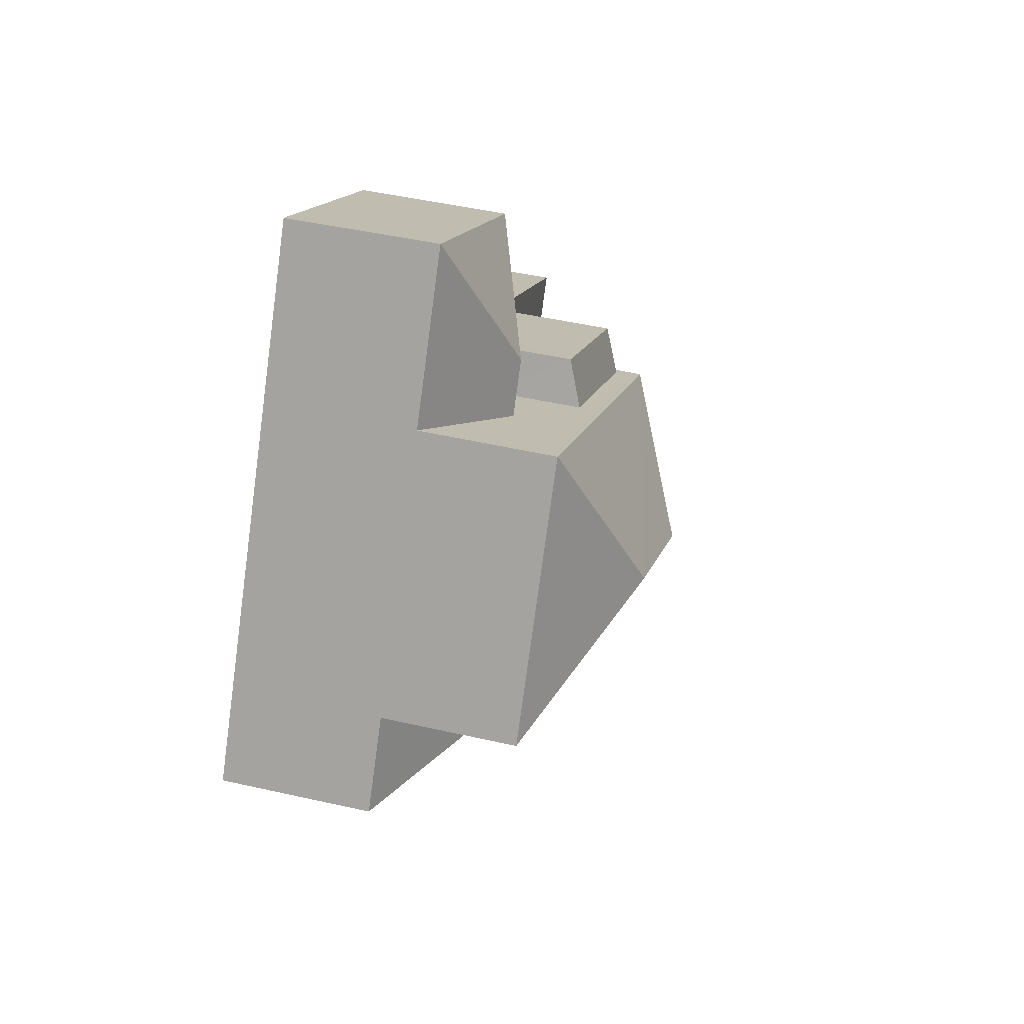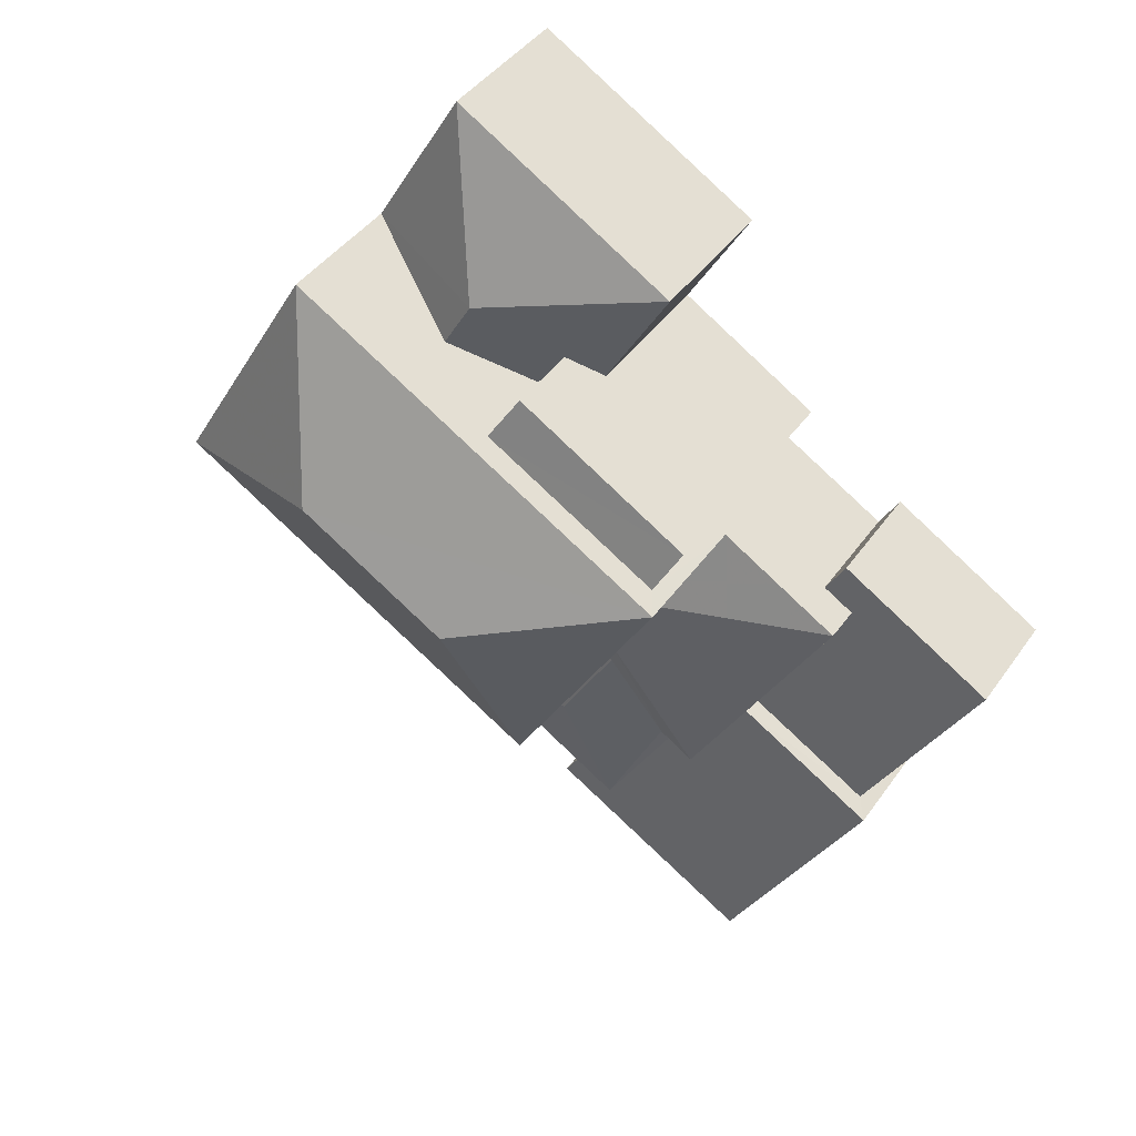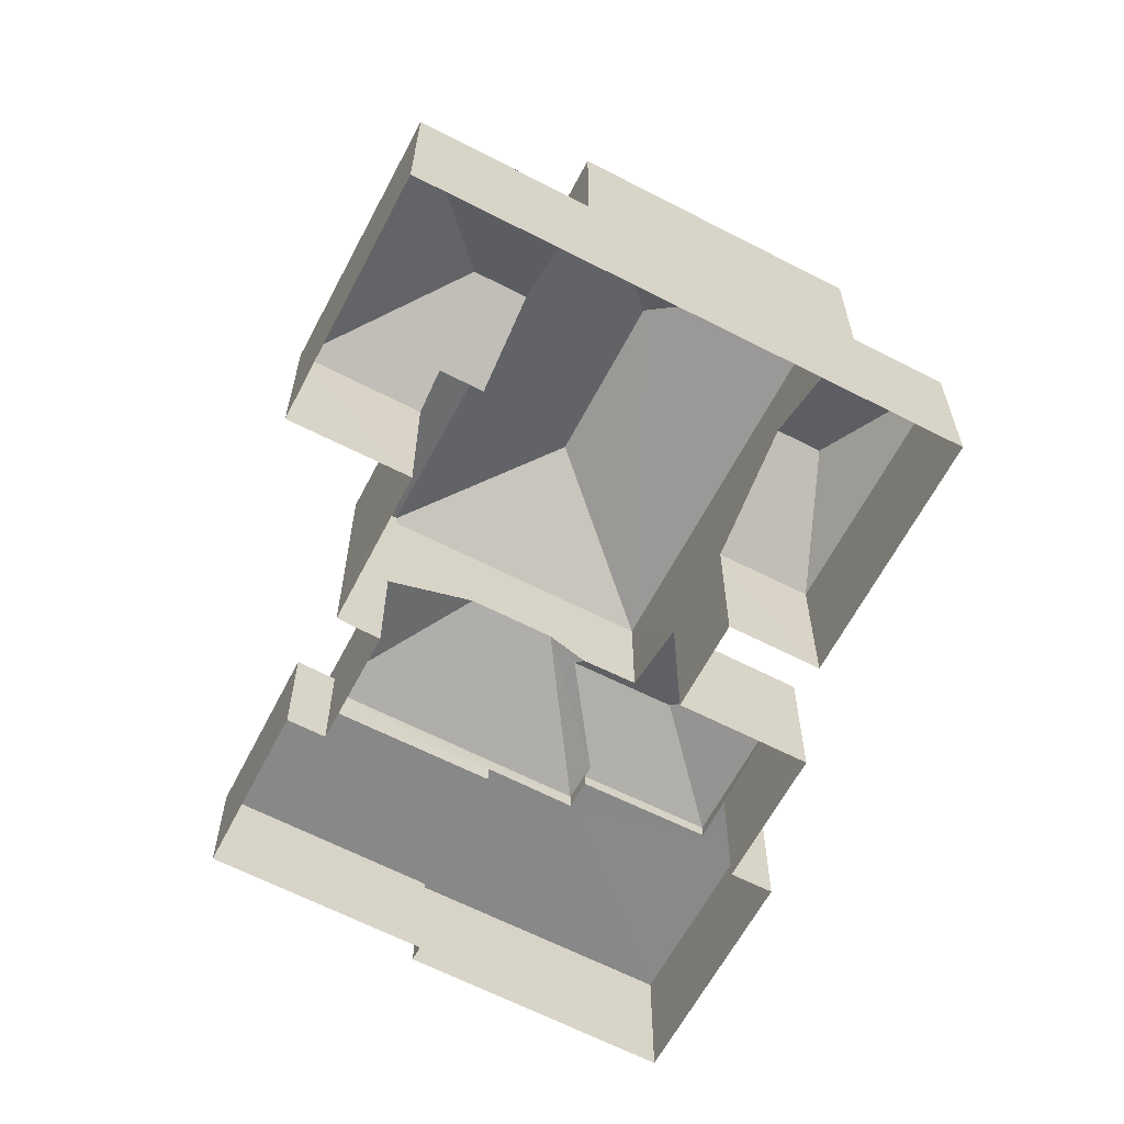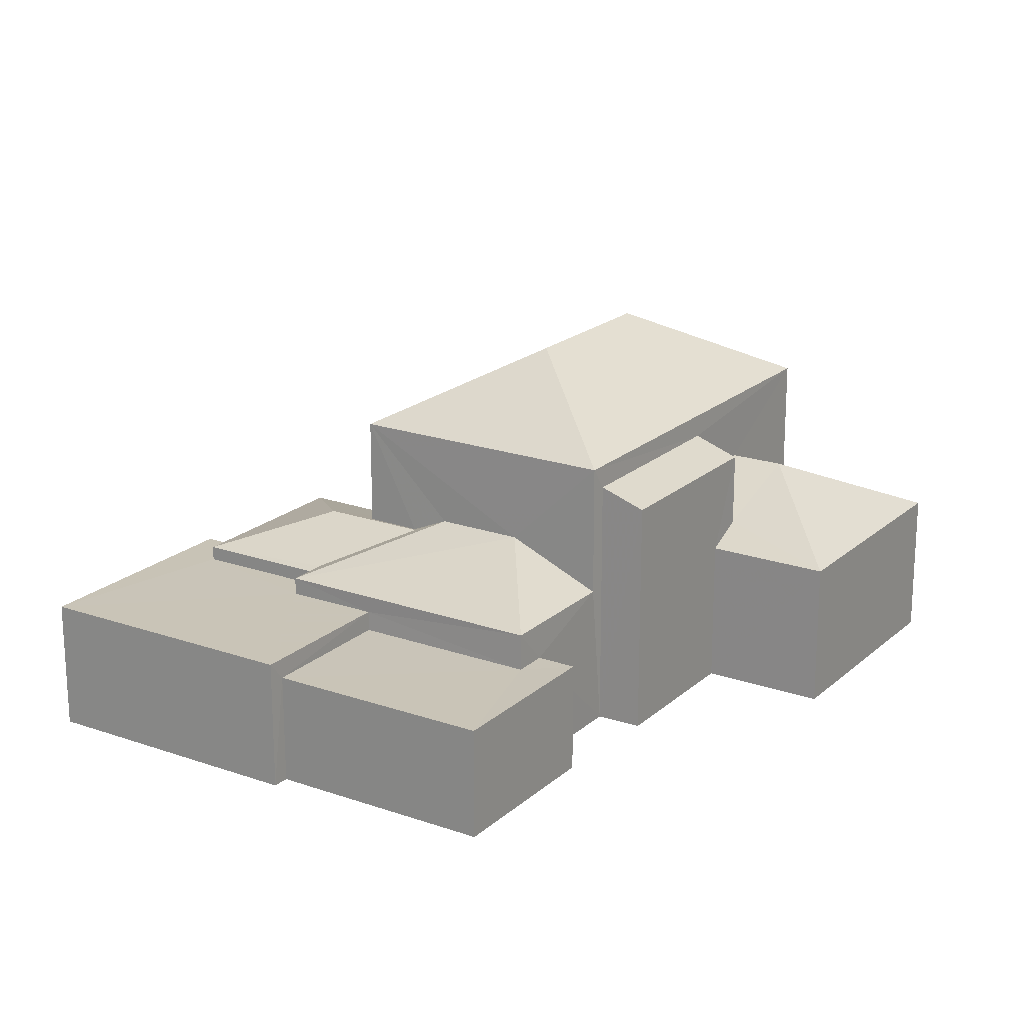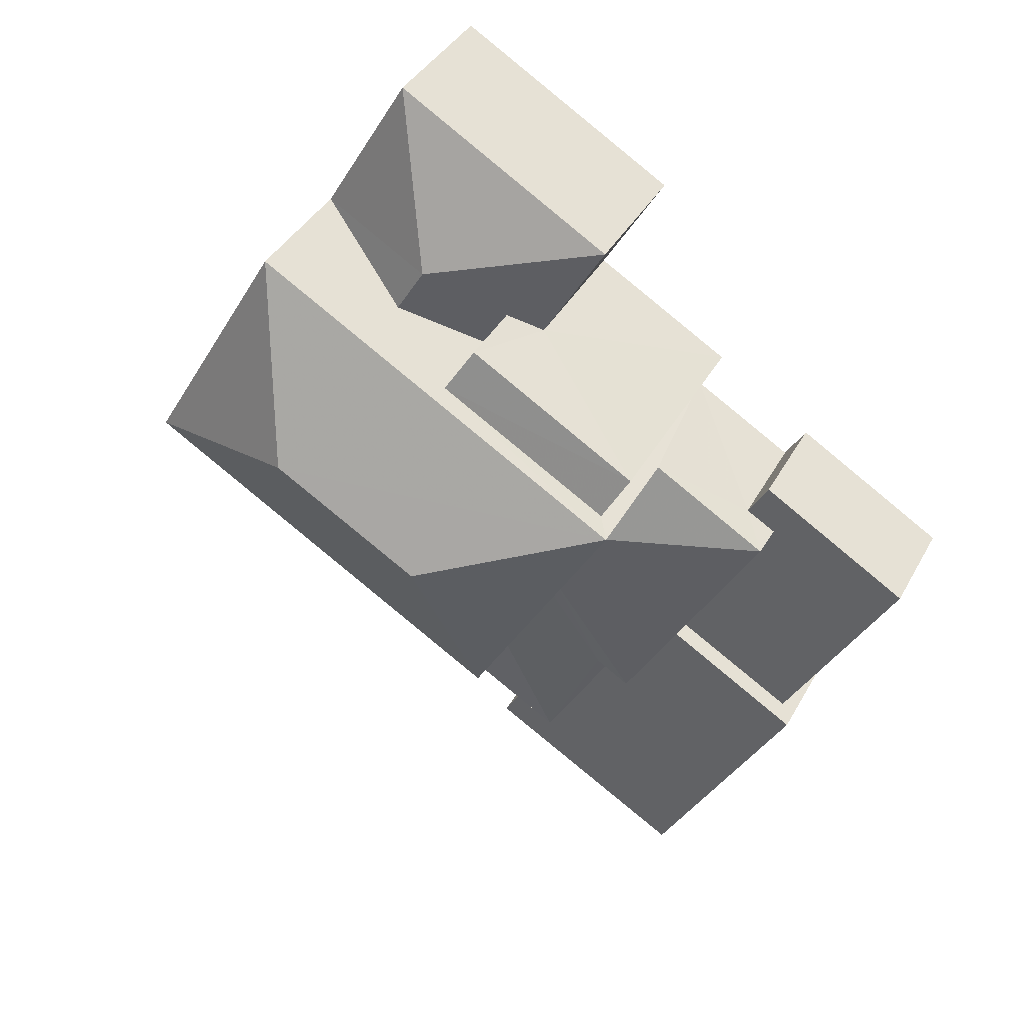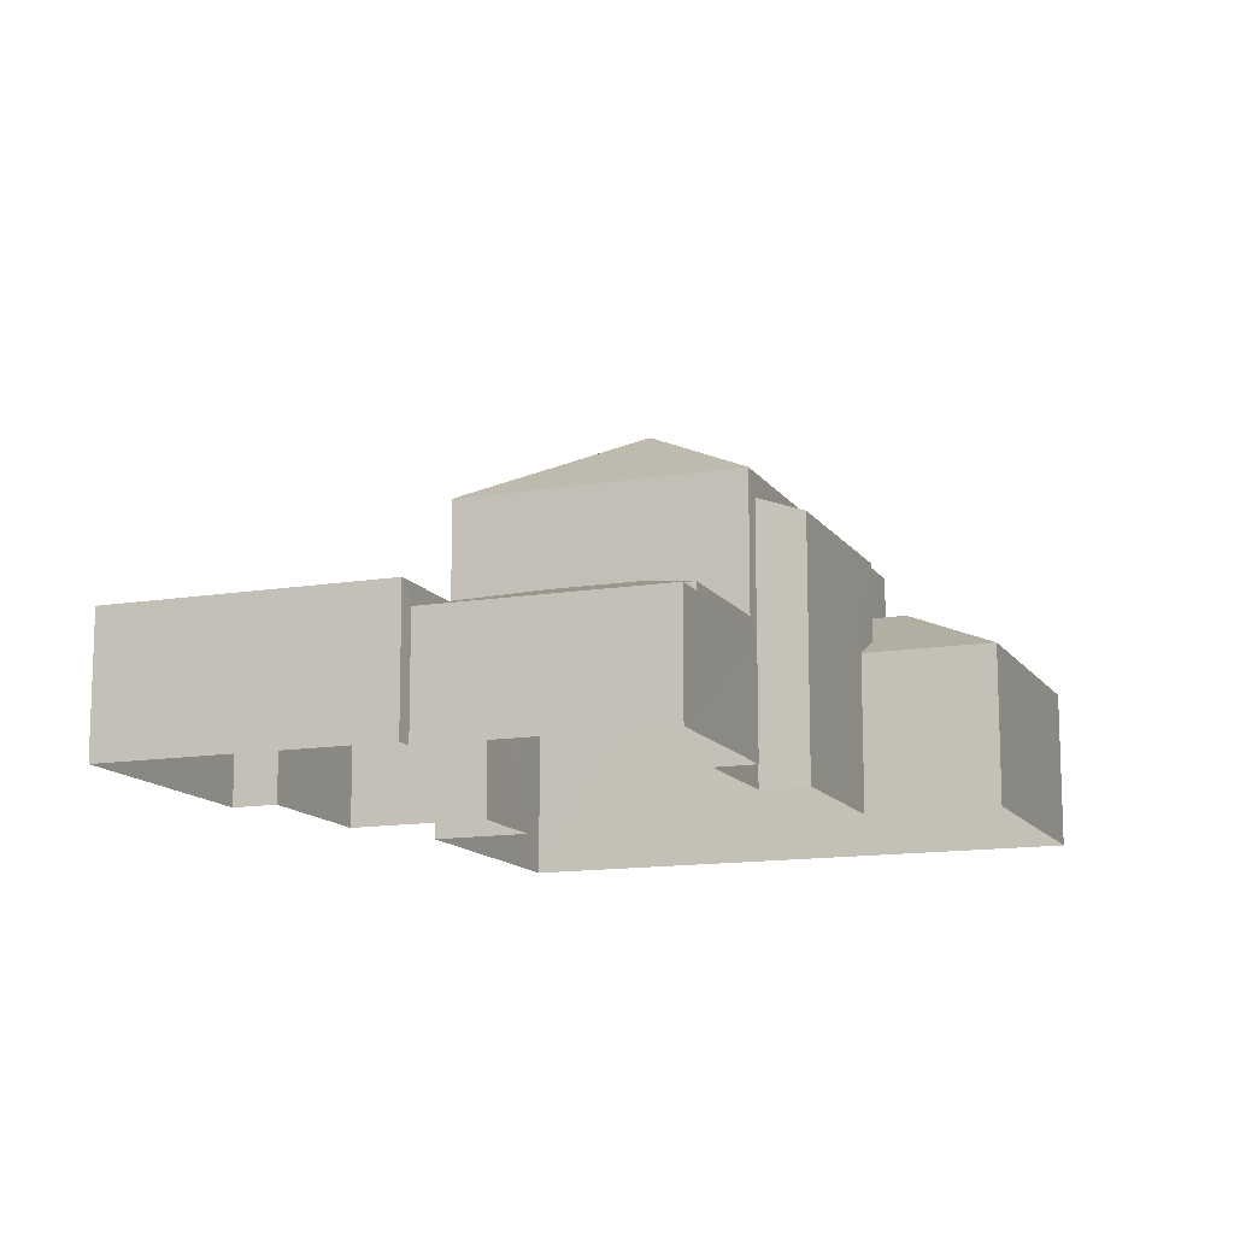
<metadata>
{"format":"obj","ext":"obj","renderer":"f3d","projection":"perspective","resolution":1024,"background":"white","views":[{"elev":45.0,"azim":-75.0,"up":"+Y"},{"elev":41.8,"azim":32.0,"up":"+Y"},{"elev":-62.8,"azim":-148.2,"up":"+Z"},{"elev":20.0,"azim":92.4,"up":"+Z"},{"elev":38.3,"azim":26.0,"up":"+Y"},{"elev":-13.0,"azim":80.5,"up":"+Z"}]}
</metadata>
<code>
v -3.119e+05 4.288e+04 20.73
v -3.119e+05 4.288e+04 20.73
v -3.119e+05 4.288e+04 20.73
v -3.119e+05 4.289e+04 20.73
v -3.119e+05 4.288e+04 20.73
v -3.119e+05 4.289e+04 20.73
v -3.119e+05 4.287e+04 20.72
v -3.119e+05 4.287e+04 20.72
v -3.119e+05 4.287e+04 20.72
v -3.119e+05 4.288e+04 20.72
v -3.119e+05 4.287e+04 20.72
v -3.119e+05 4.287e+04 20.72
v -3.119e+05 4.288e+04 20.73
v -3.119e+05 4.288e+04 20.73
v -3.119e+05 4.287e+04 20.72
v -3.119e+05 4.287e+04 20.72
v -3.119e+05 4.288e+04 20.72
v -3.119e+05 4.287e+04 20.72
v -3.119e+05 4.288e+04 27.49
v -3.119e+05 4.288e+04 27.06
v -3.119e+05 4.288e+04 27.06
v -3.119e+05 4.288e+04 27.48
v -3.119e+05 4.287e+04 25.29
v -3.119e+05 4.287e+04 24.52
v -3.119e+05 4.287e+04 24.52
v -3.119e+05 4.288e+04 26.13
v -3.119e+05 4.288e+04 24.61
v -3.119e+05 4.287e+04 24.6
v -3.119e+05 4.289e+04 24.61
v -3.119e+05 4.288e+04 26.24
v -3.119e+05 4.289e+04 24.62
v -3.119e+05 4.288e+04 26.24
v -3.119e+05 4.288e+04 24.61
v -3.119e+05 4.288e+04 26.13
v -3.119e+05 4.287e+04 24.6
v -3.119e+05 4.287e+04 24.6
v -3.119e+05 4.288e+04 25.66
v -3.119e+05 4.287e+04 25.23
v -3.119e+05 4.287e+04 25.3
v -3.119e+05 4.288e+04 24.61
v -3.119e+05 4.288e+04 25.66
v -3.119e+05 4.288e+04 24.61
v -3.119e+05 4.288e+04 24.61
v -3.119e+05 4.289e+04 24.61
v -3.119e+05 4.288e+04 23.64
v -3.119e+05 4.288e+04 23.64
v -3.119e+05 4.288e+04 23.64
v -3.119e+05 4.287e+04 23.64
v -3.119e+05 4.288e+04 23.64
v -3.119e+05 4.287e+04 23.64
v -3.119e+05 4.287e+04 24.52
v -3.119e+05 4.288e+04 30.11
v -3.119e+05 4.287e+04 28.08
v -3.119e+05 4.288e+04 30.11
v -3.119e+05 4.288e+04 28.09
v -3.119e+05 4.287e+04 24.15
v -3.119e+05 4.287e+04 24.15
v -3.119e+05 4.287e+04 24.15
v -3.119e+05 4.287e+04 24.16
v -3.119e+05 4.287e+04 24.15
v -3.119e+05 4.287e+04 24.15
v -3.119e+05 4.287e+04 24.15
v -3.119e+05 4.287e+04 24.15
v -3.119e+05 4.288e+04 24.61
v -3.119e+05 4.288e+04 25.11
v -3.119e+05 4.288e+04 25.11
v -3.119e+05 4.287e+04 24.52
v -3.119e+05 4.287e+04 25.23
v -3.119e+05 4.289e+04 28.09
v -3.119e+05 4.288e+04 28.09
f 1 2 3
f 4 5 6
f 7 8 9
f 2 9 3
f 10 6 5
f 11 8 12
f 5 13 14
f 14 3 15
f 16 10 17
f 15 11 18
f 14 15 17
f 11 9 8
f 15 3 9
f 17 10 5
f 14 17 5
f 11 15 9
f 19 20 21
f 19 22 20
f 23 24 25
f 26 27 28
f 29 30 31
f 29 32 30
f 33 26 28
f 33 34 26
f 35 36 37
f 37 38 39
f 35 37 39
f 40 41 42
f 43 27 26
f 34 43 26
f 30 44 31
f 41 37 36
f 42 41 36
f 45 46 47
f 47 46 48
f 45 49 46
f 48 46 50
f 25 35 23
f 23 35 39
f 51 35 25
f 52 53 54
f 52 55 53
f 56 57 58
f 58 59 56
f 60 57 61
f 62 60 61
f 63 61 56
f 61 57 56
f 64 44 65
f 44 30 65
f 65 32 66
f 65 30 32
f 67 24 23
f 68 23 39
f 68 39 38
f 67 23 68
f 52 69 55
f 54 53 70
f 70 69 52
f 54 70 52
f 50 46 59
f 46 42 59
f 59 36 56
f 59 42 36
f 9 2 47
f 48 9 47
f 66 21 65
f 66 19 21
f 34 55 43
f 55 34 53
f 68 53 67
f 15 67 17
f 67 33 17
f 53 34 33
f 67 53 33
f 35 51 36
f 51 56 36
f 51 63 56
f 62 12 60
f 62 11 12
f 5 4 44
f 64 5 44
f 45 2 1
f 45 47 2
f 67 18 24
f 67 15 18
f 20 22 14
f 13 20 14
f 31 4 6
f 31 44 4
f 13 64 20
f 20 64 21
f 13 5 64
f 21 64 65
f 33 28 16
f 17 33 16
f 27 10 16
f 28 27 16
f 3 45 1
f 3 49 45
f 49 3 14
f 32 29 69
f 49 42 46
f 69 70 19
f 66 32 19
f 22 40 14
f 19 70 22
f 40 42 49
f 40 22 70
f 40 49 14
f 32 69 19
f 58 8 7
f 58 57 8
f 31 6 29
f 69 29 43
f 55 69 43
f 29 6 10
f 43 10 27
f 43 29 10
f 68 38 53
f 53 41 70
f 41 40 70
f 53 37 41
f 53 38 37
f 61 51 25
f 61 63 51
f 7 48 58
f 58 48 59
f 7 9 48
f 59 48 50
f 18 62 24
f 24 62 25
f 18 11 62
f 25 62 61
f 60 12 8
f 57 60 8

</code>
